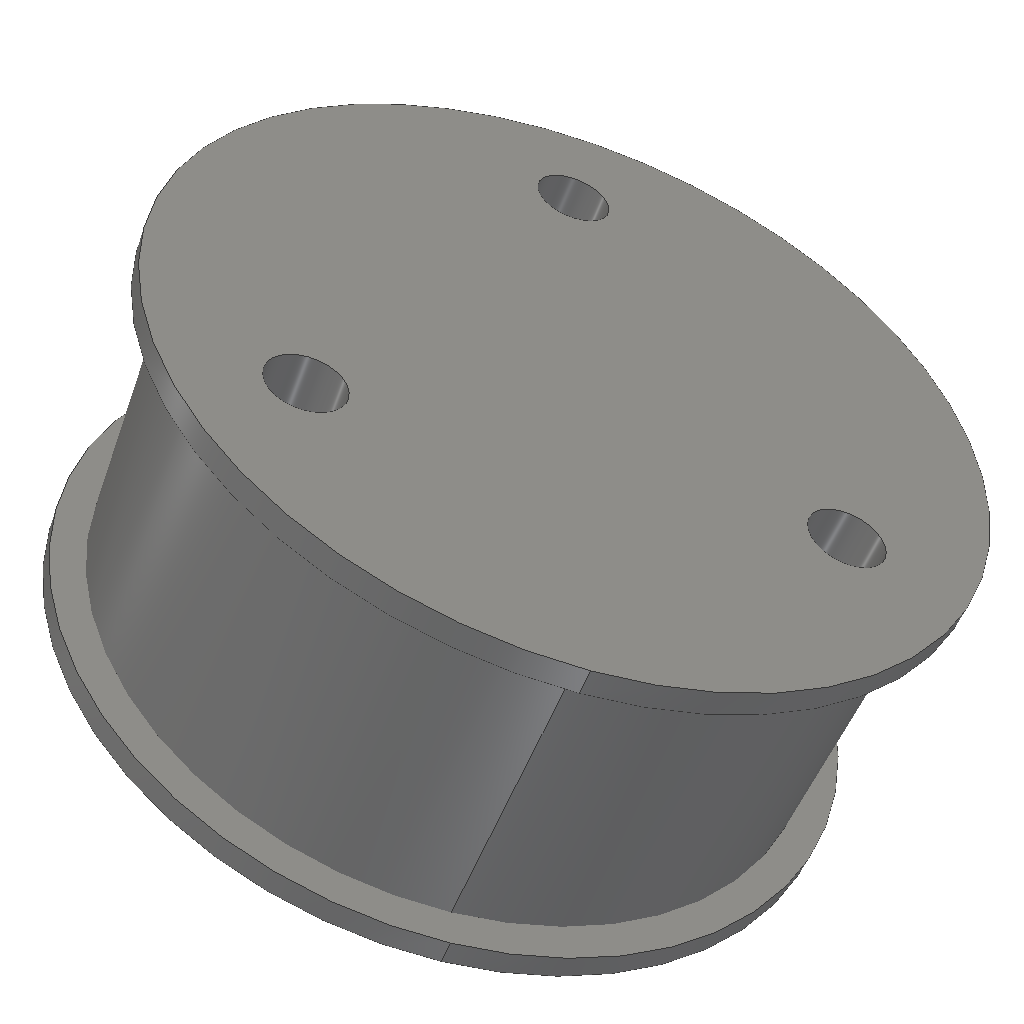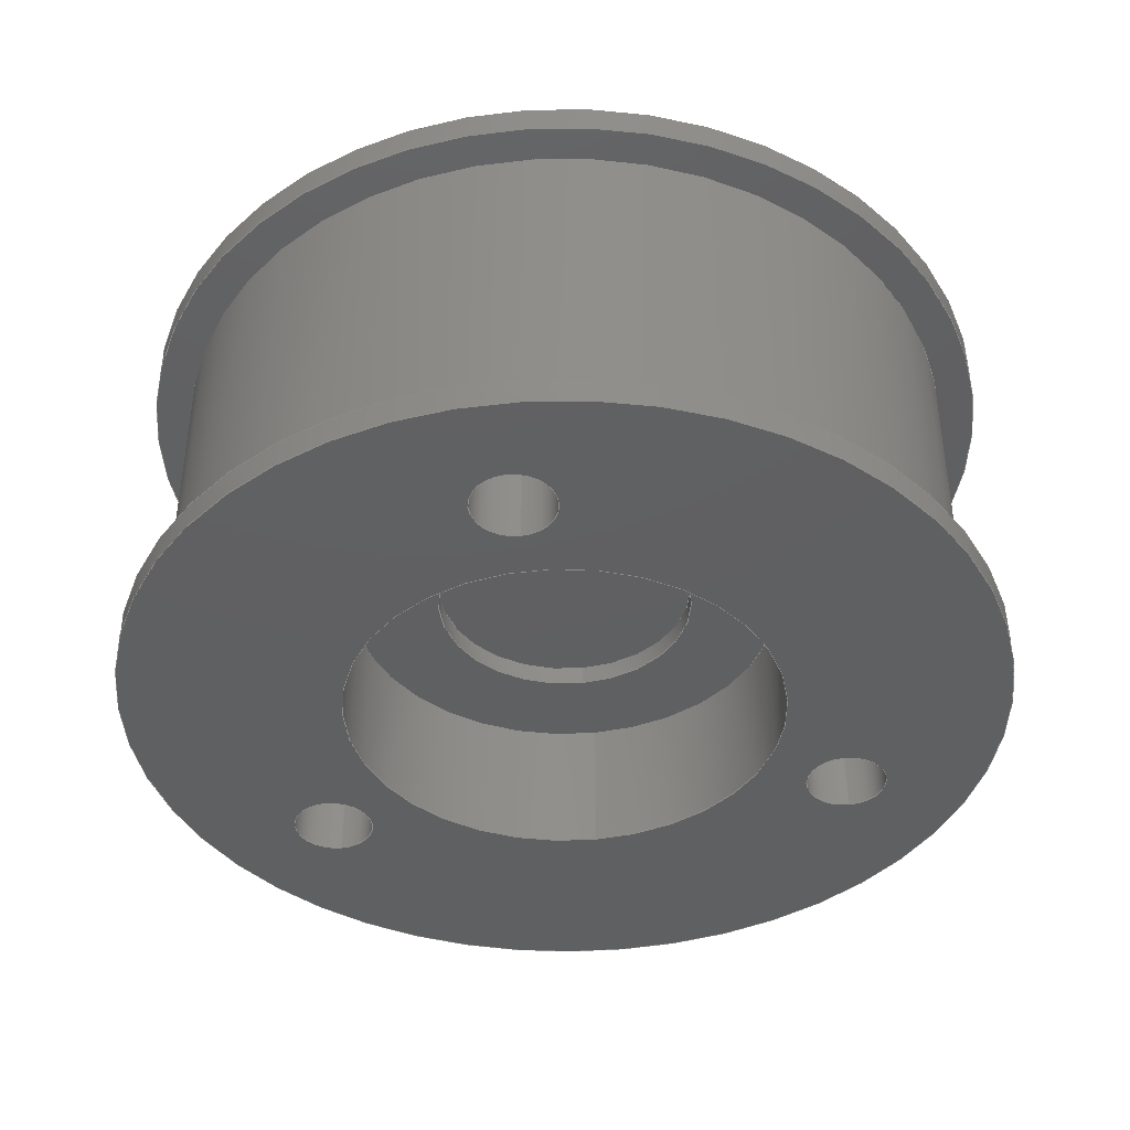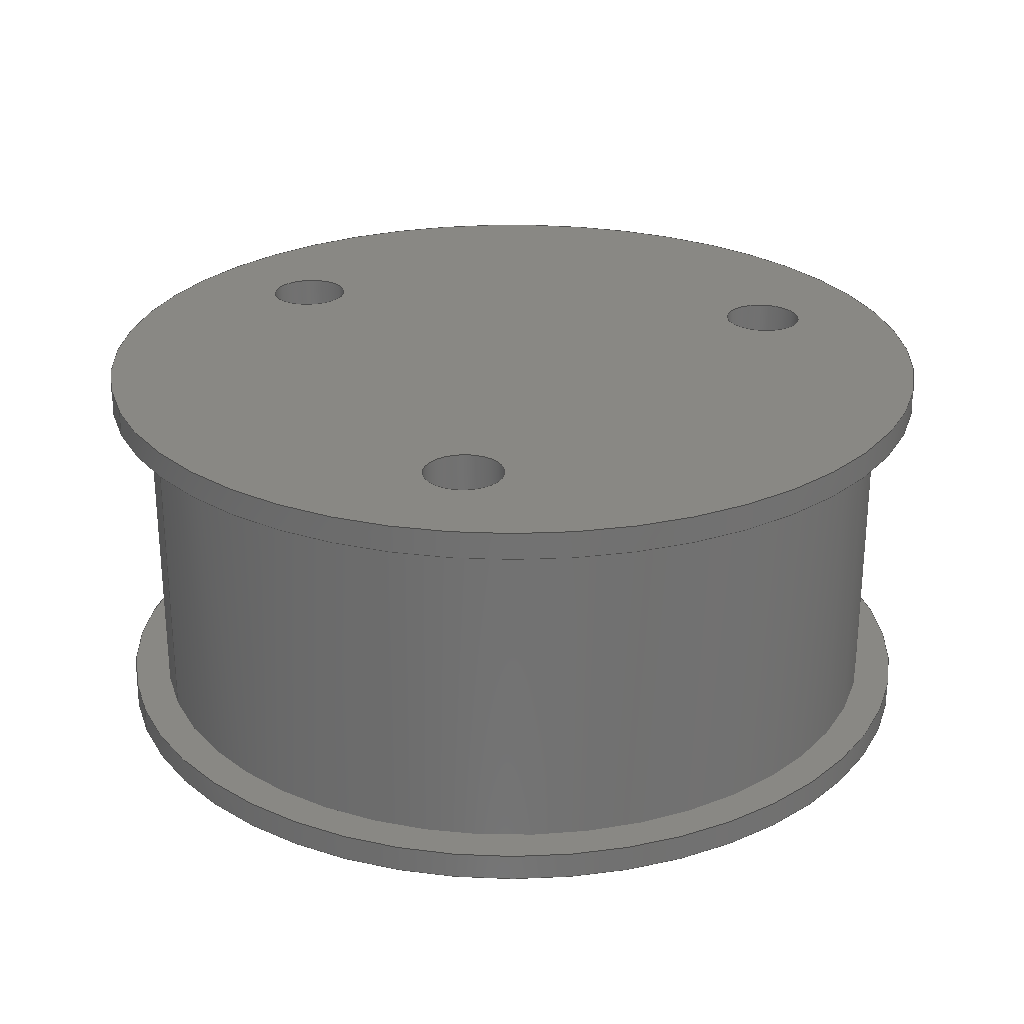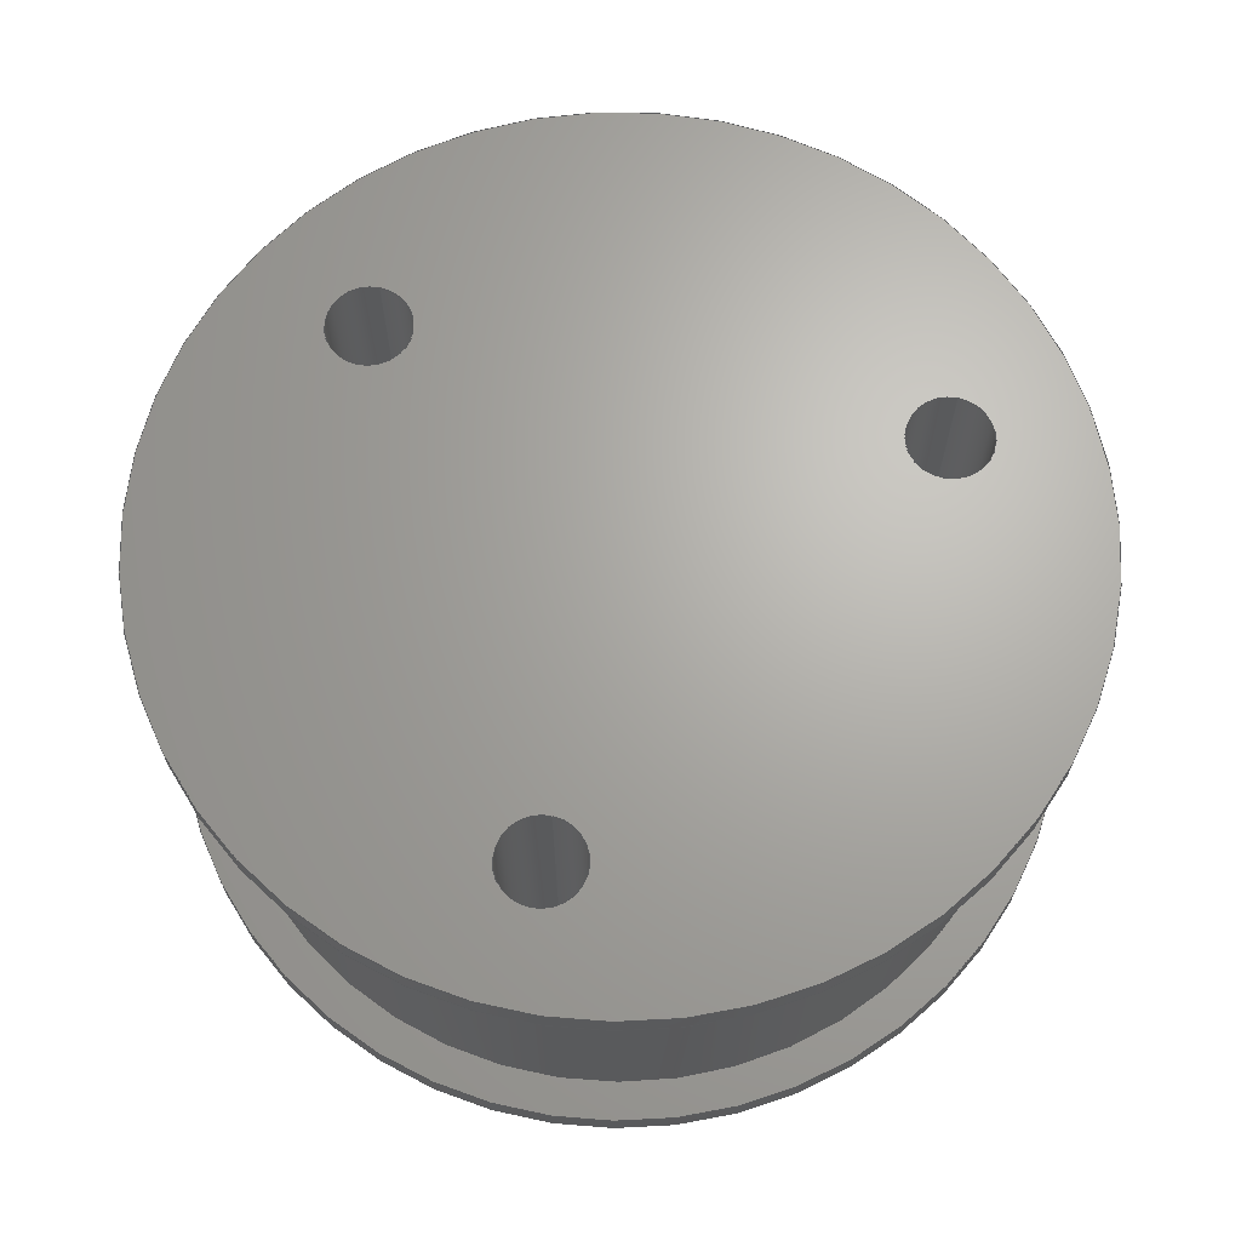
<metadata>
{"format":"step","ext":"step","renderer":"f3d","projection":"perspective","resolution":1024,"background":"white","views":[{"elev":-51.1,"azim":160.2,"up":"+Z"},{"elev":-40.8,"azim":8.5,"up":"+Y"},{"elev":26.3,"azim":-111.1,"up":"+Y"},{"elev":66.7,"azim":12.3,"up":"+Y"}]}
</metadata>
<code>
ISO-10303-21;
DATA;
#1=SHAPE_REPRESENTATION_RELATIONSHIP('','',#186,#2);
#2=ADVANCED_BREP_SHAPE_REPRESENTATION('',(#184),#328);
#3=PLANE('',#194);
#4=PLANE('',#195);
#5=PLANE('',#203);
#6=PLANE('',#204);
#7=PLANE('',#210);
#8=PLANE('',#214);
#9=ORIENTED_EDGE('',*,*,#41,.T.);
#10=ORIENTED_EDGE('',*,*,#42,.F.);
#11=ORIENTED_EDGE('',*,*,#43,.T.);
#12=ORIENTED_EDGE('',*,*,#44,.F.);
#13=ORIENTED_EDGE('',*,*,#42,.T.);
#14=ORIENTED_EDGE('',*,*,#43,.F.);
#15=ORIENTED_EDGE('',*,*,#45,.F.);
#16=ORIENTED_EDGE('',*,*,#46,.F.);
#17=ORIENTED_EDGE('',*,*,#47,.F.);
#18=ORIENTED_EDGE('',*,*,#48,.F.);
#19=ORIENTED_EDGE('',*,*,#44,.T.);
#20=ORIENTED_EDGE('',*,*,#49,.F.);
#21=ORIENTED_EDGE('',*,*,#50,.T.);
#22=ORIENTED_EDGE('',*,*,#41,.F.);
#23=ORIENTED_EDGE('',*,*,#49,.T.);
#24=ORIENTED_EDGE('',*,*,#51,.T.);
#25=ORIENTED_EDGE('',*,*,#52,.T.);
#26=ORIENTED_EDGE('',*,*,#53,.T.);
#27=ORIENTED_EDGE('',*,*,#50,.F.);
#28=ORIENTED_EDGE('',*,*,#54,.F.);
#29=ORIENTED_EDGE('',*,*,#48,.T.);
#30=ORIENTED_EDGE('',*,*,#55,.F.);
#31=ORIENTED_EDGE('',*,*,#54,.T.);
#32=ORIENTED_EDGE('',*,*,#56,.F.);
#33=ORIENTED_EDGE('',*,*,#55,.T.);
#34=ORIENTED_EDGE('',*,*,#56,.T.);
#35=ORIENTED_EDGE('',*,*,#53,.F.);
#36=ORIENTED_EDGE('',*,*,#47,.T.);
#37=ORIENTED_EDGE('',*,*,#52,.F.);
#38=ORIENTED_EDGE('',*,*,#46,.T.);
#39=ORIENTED_EDGE('',*,*,#51,.F.);
#40=ORIENTED_EDGE('',*,*,#45,.T.);
#41=EDGE_CURVE('',#57,#57,#73,.T.);
#42=EDGE_CURVE('',#58,#58,#74,.T.);
#43=EDGE_CURVE('',#59,#59,#75,.T.);
#44=EDGE_CURVE('',#60,#60,#76,.T.);
#45=EDGE_CURVE('',#61,#61,#77,.T.);
#46=EDGE_CURVE('',#62,#62,#78,.T.);
#47=EDGE_CURVE('',#63,#63,#79,.T.);
#48=EDGE_CURVE('',#64,#64,#80,.T.);
#49=EDGE_CURVE('',#65,#65,#81,.T.);
#50=EDGE_CURVE('',#66,#66,#82,.T.);
#51=EDGE_CURVE('',#67,#67,#83,.T.);
#52=EDGE_CURVE('',#68,#68,#84,.T.);
#53=EDGE_CURVE('',#69,#69,#85,.T.);
#54=EDGE_CURVE('',#70,#70,#86,.T.);
#55=EDGE_CURVE('',#71,#71,#87,.T.);
#56=EDGE_CURVE('',#72,#72,#88,.T.);
#57=VERTEX_POINT('',#283);
#58=VERTEX_POINT('',#285);
#59=VERTEX_POINT('',#288);
#60=VERTEX_POINT('',#290);
#61=VERTEX_POINT('',#294);
#62=VERTEX_POINT('',#296);
#63=VERTEX_POINT('',#298);
#64=VERTEX_POINT('',#300);
#65=VERTEX_POINT('',#303);
#66=VERTEX_POINT('',#305);
#67=VERTEX_POINT('',#309);
#68=VERTEX_POINT('',#311);
#69=VERTEX_POINT('',#313);
#70=VERTEX_POINT('',#316);
#71=VERTEX_POINT('',#319);
#72=VERTEX_POINT('',#322);
#73=CIRCLE('',#189,0.02012);
#74=CIRCLE('',#190,0.02012);
#75=CIRCLE('',#192,0.022);
#76=CIRCLE('',#193,0.022);
#77=CIRCLE('',#196,0.00205);
#78=CIRCLE('',#197,0.00205);
#79=CIRCLE('',#198,0.00205);
#80=CIRCLE('',#199,0.011);
#81=CIRCLE('',#201,0.022);
#82=CIRCLE('',#202,0.022);
#83=CIRCLE('',#205,0.00205);
#84=CIRCLE('',#206,0.00205);
#85=CIRCLE('',#207,0.00205);
#86=CIRCLE('',#209,0.011);
#87=CIRCLE('',#211,0.0065);
#88=CIRCLE('',#213,0.0065);
#89=EDGE_LOOP('',(#9));
#90=EDGE_LOOP('',(#10));
#91=EDGE_LOOP('',(#11));
#92=EDGE_LOOP('',(#12));
#93=EDGE_LOOP('',(#13));
#94=EDGE_LOOP('',(#14));
#95=EDGE_LOOP('',(#15));
#96=EDGE_LOOP('',(#16));
#97=EDGE_LOOP('',(#17));
#98=EDGE_LOOP('',(#18));
#99=EDGE_LOOP('',(#19));
#100=EDGE_LOOP('',(#20));
#101=EDGE_LOOP('',(#21));
#102=EDGE_LOOP('',(#22));
#103=EDGE_LOOP('',(#23));
#104=EDGE_LOOP('',(#24));
#105=EDGE_LOOP('',(#25));
#106=EDGE_LOOP('',(#26));
#107=EDGE_LOOP('',(#27));
#108=EDGE_LOOP('',(#28));
#109=EDGE_LOOP('',(#29));
#110=EDGE_LOOP('',(#30));
#111=EDGE_LOOP('',(#31));
#112=EDGE_LOOP('',(#32));
#113=EDGE_LOOP('',(#33));
#114=EDGE_LOOP('',(#34));
#115=EDGE_LOOP('',(#35));
#116=EDGE_LOOP('',(#36));
#117=EDGE_LOOP('',(#37));
#118=EDGE_LOOP('',(#38));
#119=EDGE_LOOP('',(#39));
#120=EDGE_LOOP('',(#40));
#121=FACE_BOUND('',#89,.T.);
#122=FACE_BOUND('',#90,.T.);
#123=FACE_BOUND('',#91,.T.);
#124=FACE_BOUND('',#92,.T.);
#125=FACE_BOUND('',#93,.T.);
#126=FACE_BOUND('',#94,.T.);
#127=FACE_BOUND('',#95,.T.);
#128=FACE_BOUND('',#96,.T.);
#129=FACE_BOUND('',#97,.T.);
#130=FACE_BOUND('',#98,.T.);
#131=FACE_BOUND('',#99,.T.);
#132=FACE_BOUND('',#100,.T.);
#133=FACE_BOUND('',#101,.T.);
#134=FACE_BOUND('',#102,.T.);
#135=FACE_BOUND('',#103,.T.);
#136=FACE_BOUND('',#104,.T.);
#137=FACE_BOUND('',#105,.T.);
#138=FACE_BOUND('',#106,.T.);
#139=FACE_BOUND('',#107,.T.);
#140=FACE_BOUND('',#108,.T.);
#141=FACE_BOUND('',#109,.T.);
#142=FACE_BOUND('',#110,.T.);
#143=FACE_BOUND('',#111,.T.);
#144=FACE_BOUND('',#112,.T.);
#145=FACE_BOUND('',#113,.T.);
#146=FACE_BOUND('',#114,.T.);
#147=FACE_BOUND('',#115,.T.);
#148=FACE_BOUND('',#116,.T.);
#149=FACE_BOUND('',#117,.T.);
#150=FACE_BOUND('',#118,.T.);
#151=FACE_BOUND('',#119,.T.);
#152=FACE_BOUND('',#120,.T.);
#153=CYLINDRICAL_SURFACE('',#188,0.02012);
#154=CYLINDRICAL_SURFACE('',#191,0.022);
#155=CYLINDRICAL_SURFACE('',#200,0.022);
#156=CYLINDRICAL_SURFACE('',#208,0.011);
#157=CYLINDRICAL_SURFACE('',#212,0.0065);
#158=CYLINDRICAL_SURFACE('',#215,0.00205);
#159=CYLINDRICAL_SURFACE('',#216,0.00205);
#160=CYLINDRICAL_SURFACE('',#217,0.00205);
#161=ADVANCED_FACE('',(#121,#122),#153,.T.);
#162=ADVANCED_FACE('',(#123,#124),#154,.T.);
#163=ADVANCED_FACE('',(#125,#126),#3,.F.);
#164=ADVANCED_FACE('',(#127,#128,#129,#130,#131),#4,.T.);
#165=ADVANCED_FACE('',(#132,#133),#155,.T.);
#166=ADVANCED_FACE('',(#134,#135),#5,.T.);
#167=ADVANCED_FACE('',(#136,#137,#138,#139),#6,.F.);
#168=ADVANCED_FACE('',(#140,#141),#156,.F.);
#169=ADVANCED_FACE('',(#142,#143),#7,.T.);
#170=ADVANCED_FACE('',(#144,#145),#157,.F.);
#171=ADVANCED_FACE('',(#146),#8,.T.);
#172=ADVANCED_FACE('',(#147,#148),#158,.F.);
#173=ADVANCED_FACE('',(#149,#150),#159,.F.);
#174=ADVANCED_FACE('',(#151,#152),#160,.F.);
#175=CLOSED_SHELL('',(#161,#162,#163,#164,#165,#166,#167,#168,#169,#170,
#171,#172,#173,#174));
#176=STYLED_ITEM('',(#177),#184);
#177=PRESENTATION_STYLE_ASSIGNMENT((#178));
#178=SURFACE_STYLE_USAGE(.BOTH.,#179);
#179=SURFACE_SIDE_STYLE('',(#180));
#180=SURFACE_STYLE_FILL_AREA(#181);
#181=FILL_AREA_STYLE('',(#182));
#182=FILL_AREA_STYLE_COLOUR('',#183);
#183=COLOUR_RGB('',0.7686,0.8863,0.9529);
#184=MANIFOLD_SOLID_BREP('driver pulley',#175);
#185=SHAPE_DEFINITION_REPRESENTATION(#333,#186);
#186=SHAPE_REPRESENTATION('driver pulley',(#187),#328);
#187=AXIS2_PLACEMENT_3D('',#280,#218,#219);
#188=AXIS2_PLACEMENT_3D('',#281,#220,#221);
#189=AXIS2_PLACEMENT_3D('',#282,#222,#223);
#190=AXIS2_PLACEMENT_3D('',#284,#224,#225);
#191=AXIS2_PLACEMENT_3D('',#286,#226,#227);
#192=AXIS2_PLACEMENT_3D('',#287,#228,#229);
#193=AXIS2_PLACEMENT_3D('',#289,#230,#231);
#194=AXIS2_PLACEMENT_3D('',#291,#232,#233);
#195=AXIS2_PLACEMENT_3D('',#292,#234,#235);
#196=AXIS2_PLACEMENT_3D('',#293,#236,#237);
#197=AXIS2_PLACEMENT_3D('',#295,#238,#239);
#198=AXIS2_PLACEMENT_3D('',#297,#240,#241);
#199=AXIS2_PLACEMENT_3D('',#299,#242,#243);
#200=AXIS2_PLACEMENT_3D('',#301,#244,#245);
#201=AXIS2_PLACEMENT_3D('',#302,#246,#247);
#202=AXIS2_PLACEMENT_3D('',#304,#248,#249);
#203=AXIS2_PLACEMENT_3D('',#306,#250,#251);
#204=AXIS2_PLACEMENT_3D('',#307,#252,#253);
#205=AXIS2_PLACEMENT_3D('',#308,#254,#255);
#206=AXIS2_PLACEMENT_3D('',#310,#256,#257);
#207=AXIS2_PLACEMENT_3D('',#312,#258,#259);
#208=AXIS2_PLACEMENT_3D('',#314,#260,#261);
#209=AXIS2_PLACEMENT_3D('',#315,#262,#263);
#210=AXIS2_PLACEMENT_3D('',#317,#264,#265);
#211=AXIS2_PLACEMENT_3D('',#318,#266,#267);
#212=AXIS2_PLACEMENT_3D('',#320,#268,#269);
#213=AXIS2_PLACEMENT_3D('',#321,#270,#271);
#214=AXIS2_PLACEMENT_3D('',#323,#272,#273);
#215=AXIS2_PLACEMENT_3D('',#324,#274,#275);
#216=AXIS2_PLACEMENT_3D('',#325,#276,#277);
#217=AXIS2_PLACEMENT_3D('',#326,#278,#279);
#218=DIRECTION('',(0,0,1));
#219=DIRECTION('',(1,0,0));
#220=DIRECTION('',(0,1,0));
#221=DIRECTION('',(0,0,1));
#222=DIRECTION('',(0,-1,0));
#223=DIRECTION('',(0,0,-1));
#224=DIRECTION('',(0,-1,0));
#225=DIRECTION('',(0,0,-1));
#226=DIRECTION('',(0,-1,0));
#227=DIRECTION('',(0,0,-1));
#228=DIRECTION('',(0,-1,0));
#229=DIRECTION('',(0,0,-1));
#230=DIRECTION('',(0,-1,0));
#231=DIRECTION('',(0,0,-1));
#232=DIRECTION('',(0,-1,0));
#233=DIRECTION('',(1,0,0));
#234=DIRECTION('',(0,-1,0));
#235=DIRECTION('',(1,0,0));
#236=DIRECTION('',(0,-1,0));
#237=DIRECTION('',(0,0,-1));
#238=DIRECTION('',(0,-1,0));
#239=DIRECTION('',(0,0,-1));
#240=DIRECTION('',(0,-1,0));
#241=DIRECTION('',(0,0,-1));
#242=DIRECTION('',(0,-1,0));
#243=DIRECTION('',(0,0,-1));
#244=DIRECTION('',(0,1,0));
#245=DIRECTION('',(0,0,1));
#246=DIRECTION('',(0,-1,0));
#247=DIRECTION('',(0,0,-1));
#248=DIRECTION('',(0,-1,0));
#249=DIRECTION('',(0,0,-1));
#250=DIRECTION('',(0,-1,0));
#251=DIRECTION('',(1,0,0));
#252=DIRECTION('',(0,-1,0));
#253=DIRECTION('',(1,0,0));
#254=DIRECTION('',(0,-1,0));
#255=DIRECTION('',(0,0,-1));
#256=DIRECTION('',(0,-1,0));
#257=DIRECTION('',(0,0,-1));
#258=DIRECTION('',(0,-1,0));
#259=DIRECTION('',(0,0,-1));
#260=DIRECTION('',(0,-1,0));
#261=DIRECTION('',(0,0,-1));
#262=DIRECTION('',(0,-1,0));
#263=DIRECTION('',(0,0,-1));
#264=DIRECTION('',(0,-1,0));
#265=DIRECTION('',(1,0,0));
#266=DIRECTION('',(0,-1,0));
#267=DIRECTION('',(0,0,-1));
#268=DIRECTION('',(0,-1,0));
#269=DIRECTION('',(0,0,-1));
#270=DIRECTION('',(0,-1,0));
#271=DIRECTION('',(0,0,-1));
#272=DIRECTION('',(0,-1,0));
#273=DIRECTION('',(1,0,0));
#274=DIRECTION('',(0,1,0));
#275=DIRECTION('',(0,0,1));
#276=DIRECTION('',(0,1,0));
#277=DIRECTION('',(0,0,1));
#278=DIRECTION('',(0,1,0));
#279=DIRECTION('',(0,0,1));
#280=CARTESIAN_POINT('',(0,0,0));
#281=CARTESIAN_POINT('',(0,-0.02525,1.232e-18));
#282=CARTESIAN_POINT('',(0,-0.0071,1.232e-18));
#283=CARTESIAN_POINT('',(0,-0.0071,-0.02012));
#284=CARTESIAN_POINT('',(0,-0.0239,1.232e-18));
#285=CARTESIAN_POINT('',(0,-0.0239,-0.02012));
#286=CARTESIAN_POINT('',(0,-0.0239,1.347e-18));
#287=CARTESIAN_POINT('',(0,-0.0239,1.347e-18));
#288=CARTESIAN_POINT('',(0,-0.0239,-0.022));
#289=CARTESIAN_POINT('',(0,-0.02525,1.347e-18));
#290=CARTESIAN_POINT('',(0,-0.02525,-0.022));
#291=CARTESIAN_POINT('',(0.1273,-0.0239,0));
#292=CARTESIAN_POINT('',(0.1273,-0.02525,0));
#293=CARTESIAN_POINT('',(1.301e-18,-0.02525,0.0155));
#294=CARTESIAN_POINT('',(1.301e-18,-0.02525,0.01345));
#295=CARTESIAN_POINT('',(-0.01342,-0.02525,-0.00775));
#296=CARTESIAN_POINT('',(-0.01342,-0.02525,-0.0098));
#297=CARTESIAN_POINT('',(0.01342,-0.02525,-0.00775));
#298=CARTESIAN_POINT('',(0.01342,-0.02525,-0.0098));
#299=CARTESIAN_POINT('',(0,-0.02525,6.736e-19));
#300=CARTESIAN_POINT('',(0,-0.02525,-0.011));
#301=CARTESIAN_POINT('',(0,-0.0071,1.347e-18));
#302=CARTESIAN_POINT('',(0,-0.0071,1.347e-18));
#303=CARTESIAN_POINT('',(0,-0.0071,-0.022));
#304=CARTESIAN_POINT('',(0,-0.00575,1.347e-18));
#305=CARTESIAN_POINT('',(0,-0.00575,-0.022));
#306=CARTESIAN_POINT('',(0.1273,-0.0071,0));
#307=CARTESIAN_POINT('',(0.1273,-0.00575,0));
#308=CARTESIAN_POINT('',(1.301e-18,-0.00575,0.0155));
#309=CARTESIAN_POINT('',(1.301e-18,-0.00575,0.01345));
#310=CARTESIAN_POINT('',(-0.01342,-0.00575,-0.00775));
#311=CARTESIAN_POINT('',(-0.01342,-0.00575,-0.0098));
#312=CARTESIAN_POINT('',(0.01342,-0.00575,-0.00775));
#313=CARTESIAN_POINT('',(0.01342,-0.00575,-0.0098));
#314=CARTESIAN_POINT('',(0,-0.01825,6.736e-19));
#315=CARTESIAN_POINT('',(0,-0.01825,6.736e-19));
#316=CARTESIAN_POINT('',(0,-0.01825,-0.011));
#317=CARTESIAN_POINT('',(0.1134,-0.01825,1.388e-17));
#318=CARTESIAN_POINT('',(0,-0.01825,1.072e-18));
#319=CARTESIAN_POINT('',(0,-0.01825,-0.0065));
#320=CARTESIAN_POINT('',(0,-0.01725,1.072e-18));
#321=CARTESIAN_POINT('',(0,-0.01725,1.072e-18));
#322=CARTESIAN_POINT('',(0,-0.01725,-0.0065));
#323=CARTESIAN_POINT('',(0,-0.01725,0));
#324=CARTESIAN_POINT('',(0.01342,-0.02525,-0.00775));
#325=CARTESIAN_POINT('',(-0.01342,-0.02525,-0.00775));
#326=CARTESIAN_POINT('',(1.301e-18,-0.02525,0.0155));
#327=MECHANICAL_DESIGN_GEOMETRIC_PRESENTATION_REPRESENTATION('',(#176),
#328);
#328=(
GEOMETRIC_REPRESENTATION_CONTEXT(3)
GLOBAL_UNCERTAINTY_ASSIGNED_CONTEXT((#329))
GLOBAL_UNIT_ASSIGNED_CONTEXT((#332,#331,#330))
REPRESENTATION_CONTEXT('driver pulley','TOP_LEVEL_ASSEMBLY_PART')
);
#329=UNCERTAINTY_MEASURE_WITH_UNIT(LENGTH_MEASURE(5e-06),#332,
'DISTANCE_ACCURACY_VALUE','Maximum Tolerance applied to model');
#330=(
NAMED_UNIT(*)
SI_UNIT($,.STERADIAN.)
SOLID_ANGLE_UNIT()
);
#331=(
NAMED_UNIT(*)
PLANE_ANGLE_UNIT()
SI_UNIT($,.RADIAN.)
);
#332=(
LENGTH_UNIT()
NAMED_UNIT(*)
SI_UNIT($,.METRE.)
);
#333=PRODUCT_DEFINITION_SHAPE('','',#334);
#334=PRODUCT_DEFINITION('','',#336,#335);
#335=PRODUCT_DEFINITION_CONTEXT('',#342,'design');
#336=PRODUCT_DEFINITION_FORMATION_WITH_SPECIFIED_SOURCE('','',#338,
 .NOT_KNOWN.);
#337=PRODUCT_RELATED_PRODUCT_CATEGORY('','',(#338));
#338=PRODUCT('driver pulley','driver pulley','driver pulley',(#340));
#339=PRODUCT_CATEGORY('','');
#340=PRODUCT_CONTEXT('',#342,'mechanical');
#341=APPLICATION_PROTOCOL_DEFINITION('international standard',
'ap242_managed_model_based_3d_engineering',2011,#342);
#342=APPLICATION_CONTEXT('managed model based 3d engineering');
ENDSEC;
END-ISO-10303-21;

</code>
